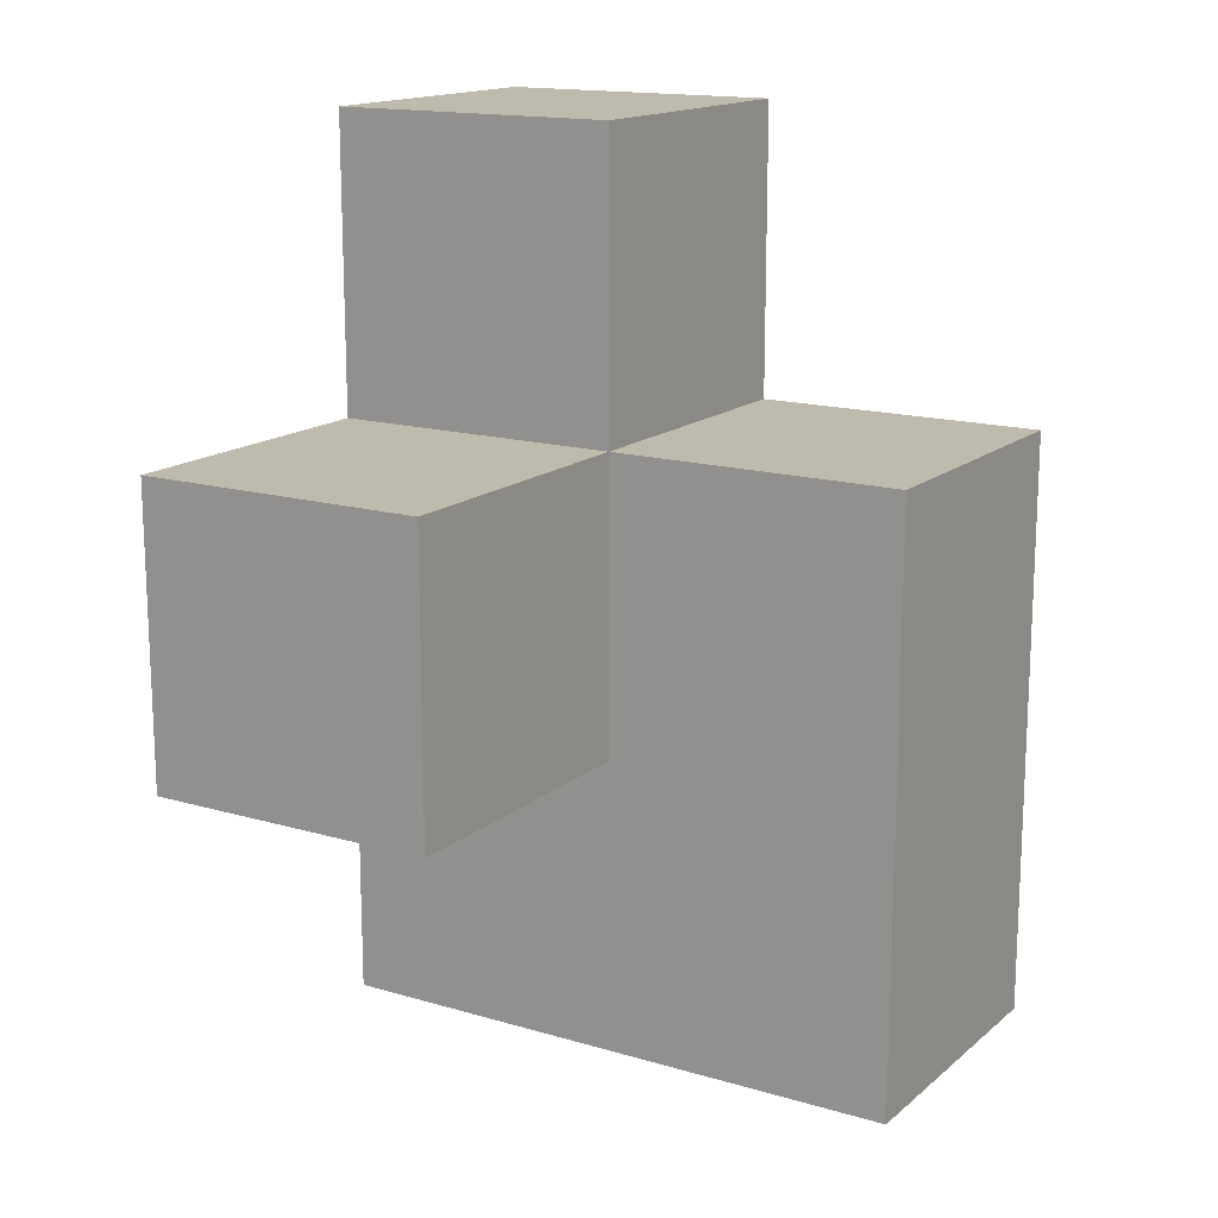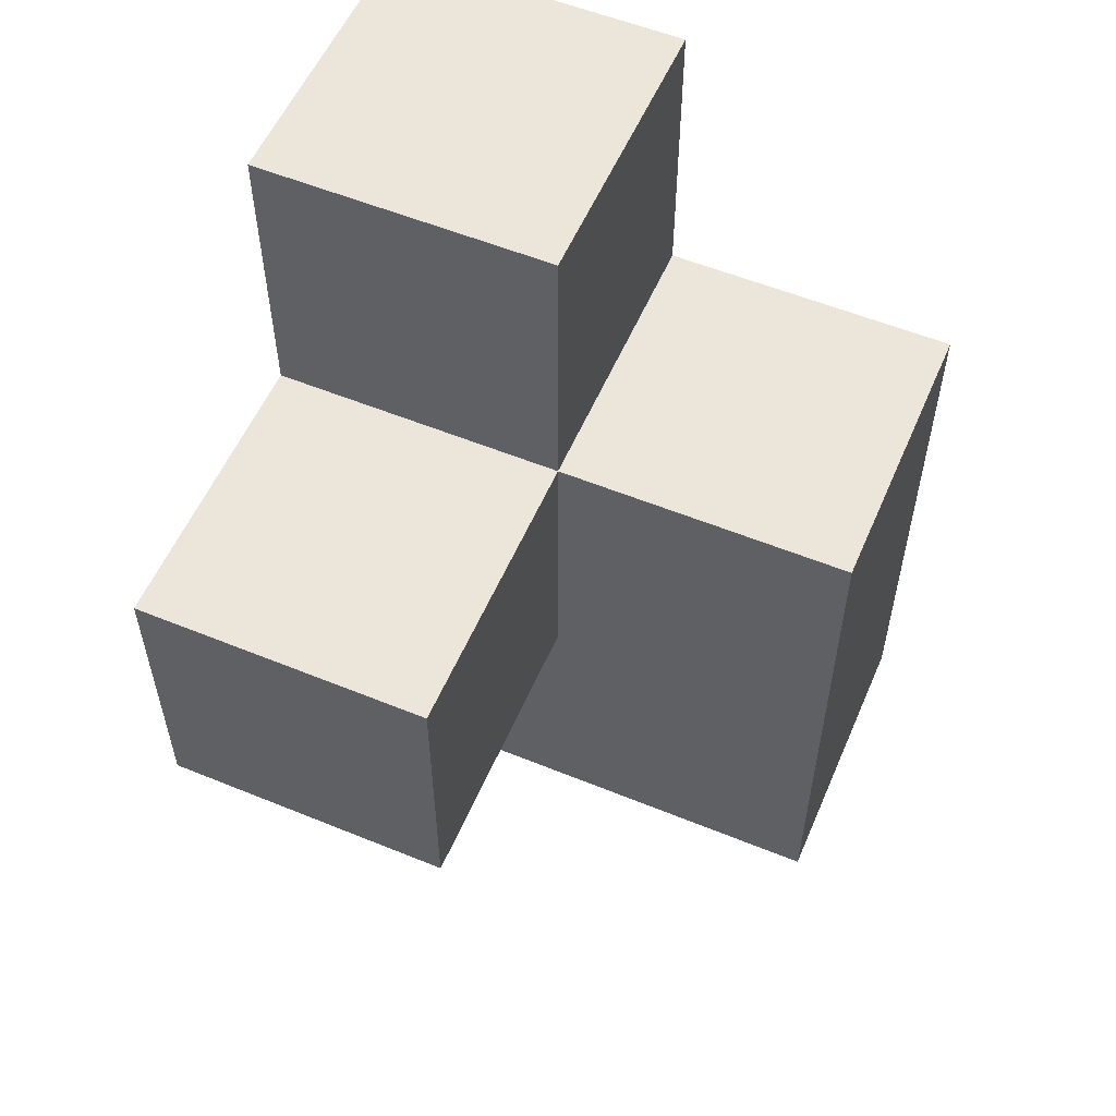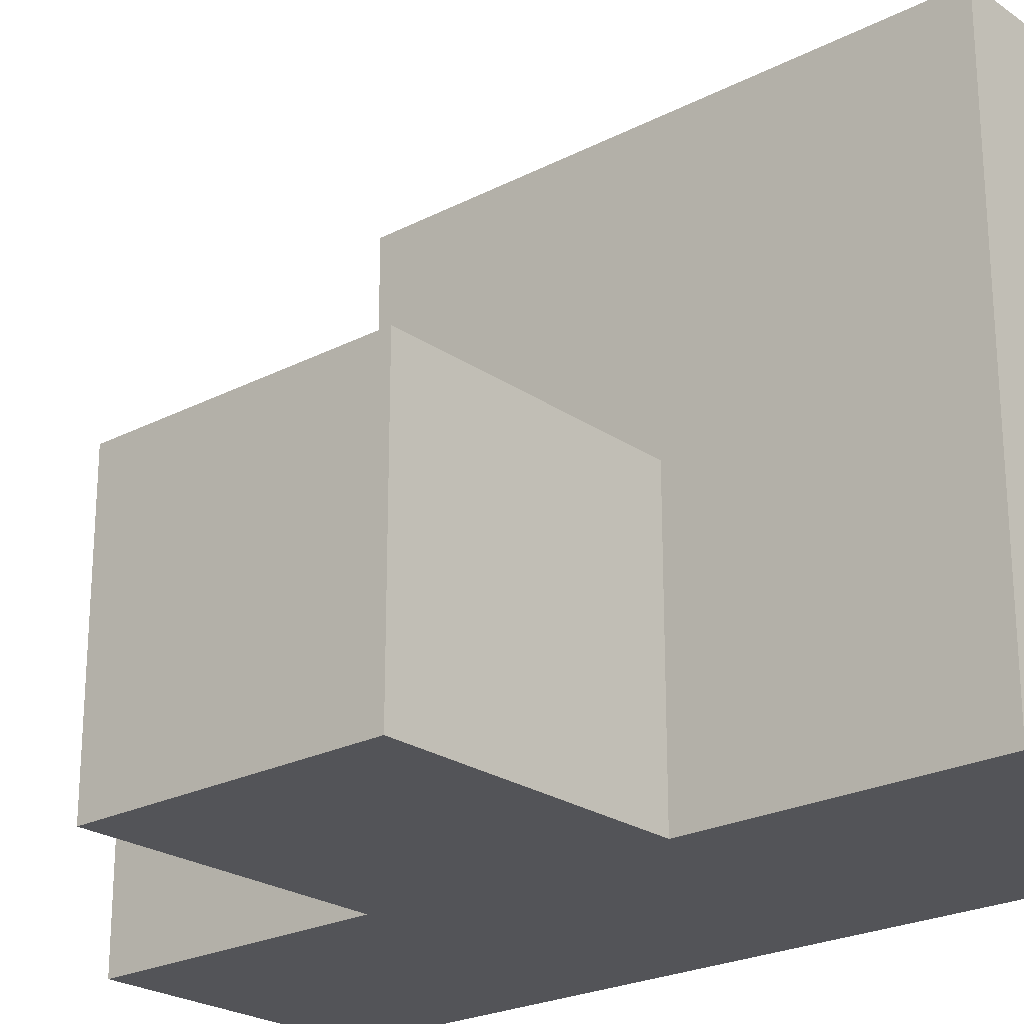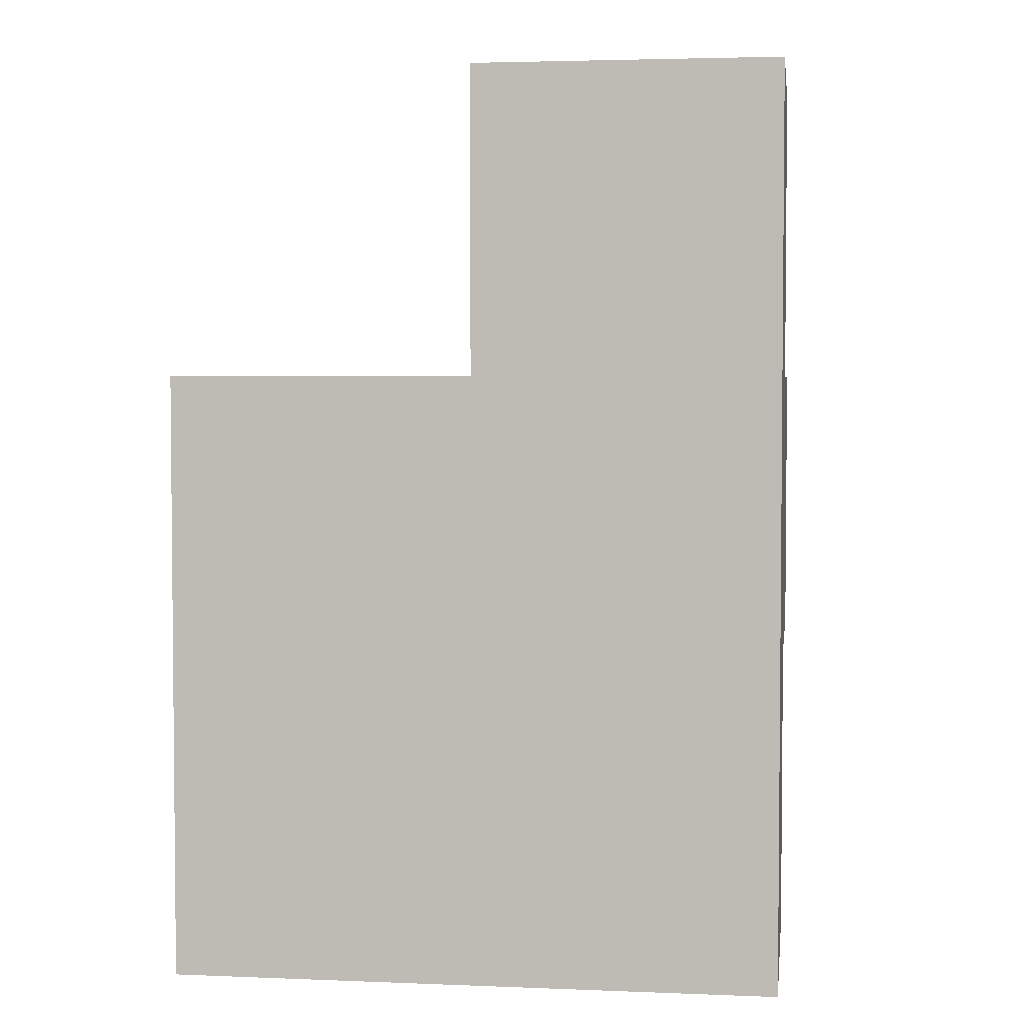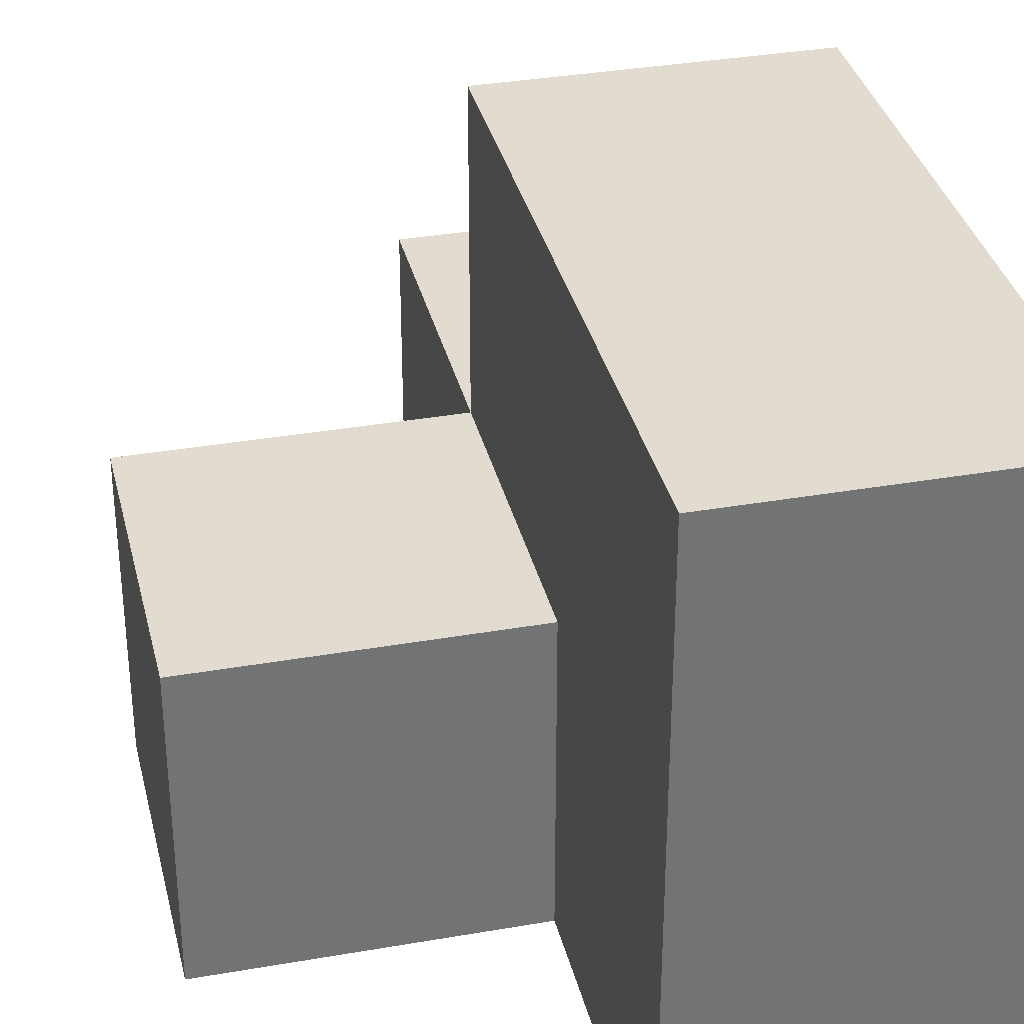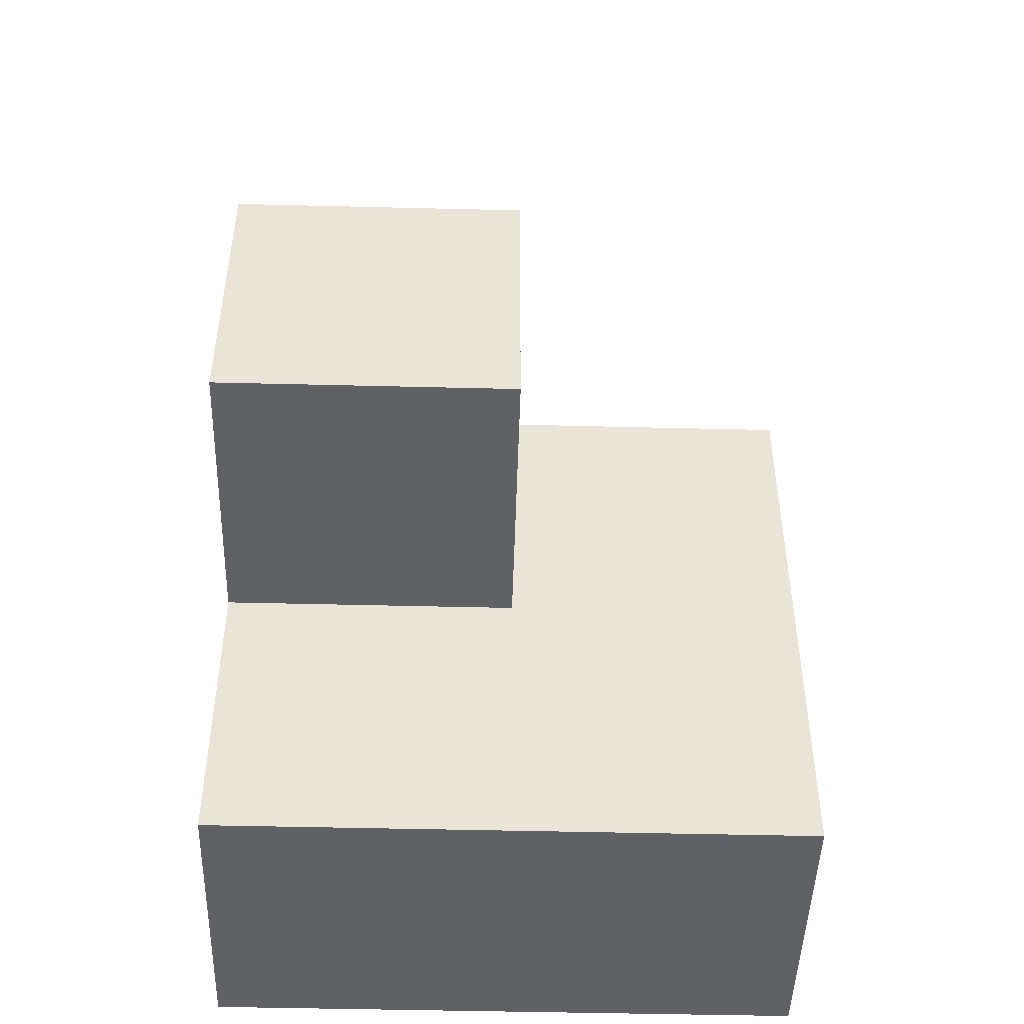
<metadata>
{"format":"obj","ext":"obj","renderer":"f3d","projection":"perspective","resolution":1024,"background":"white","views":[{"elev":15.6,"azim":-58.4,"up":"+Y"},{"elev":56.0,"azim":-66.8,"up":"+Y"},{"elev":-23.5,"azim":-49.0,"up":"+Z"},{"elev":3.4,"azim":97.7,"up":"+Y"},{"elev":34.5,"azim":-13.2,"up":"+Z"},{"elev":-47.3,"azim":-91.6,"up":"+Y"}]}
</metadata>
<code>
v 1.993 0.01385 2.008
v 1.993 1.994 2.008
v 0.01269 1.004 2.998
v 1.993 1.004 2.998
v 1.003 1.994 2.008
v 1.003 2.984 2.998
v 1.003 1.004 3.988
v 1.993 2.984 2.998
v 1.003 0.01385 3.988
v 1.003 1.004 2.998
v 1.993 1.994 3.988
v 1.993 1.004 2.008
v 1.993 0.01385 3.988
v 0.01269 1.004 2.008
v 1.003 1.994 3.988
v 1.003 2.984 2.008
v 1.993 2.984 2.008
v 0.01269 1.994 2.998
v 1.003 1.004 2.008
v 1.003 0.01385 2.998
v 1.993 0.01385 2.998
v 1.993 1.004 3.988
v 1.993 1.994 2.998
v 1.003 1.994 2.998
v 0.01269 1.994 2.008
v 1.003 0.01385 2.008
f 12 19 2
f 5 2 19
f 12 2 4
f 23 4 2
f 2 5 17
f 16 17 5
f 24 23 6
f 8 6 23
f 17 16 8
f 6 8 16
f 16 5 6
f 24 6 5
f 2 17 23
f 8 23 17
f 7 22 15
f 11 15 22
f 23 24 11
f 15 11 24
f 24 10 15
f 7 15 10
f 4 23 22
f 11 22 23
f 19 14 5
f 25 5 14
f 3 10 18
f 24 18 10
f 14 19 3
f 10 3 19
f 5 25 24
f 18 24 25
f 25 14 18
f 3 18 14
f 9 13 7
f 22 7 13
f 20 21 9
f 13 9 21
f 10 20 7
f 9 7 20
f 21 4 13
f 22 13 4
f 1 26 12
f 19 12 26
f 26 1 20
f 21 20 1
f 19 26 10
f 20 10 26
f 1 12 21
f 4 21 12

</code>
